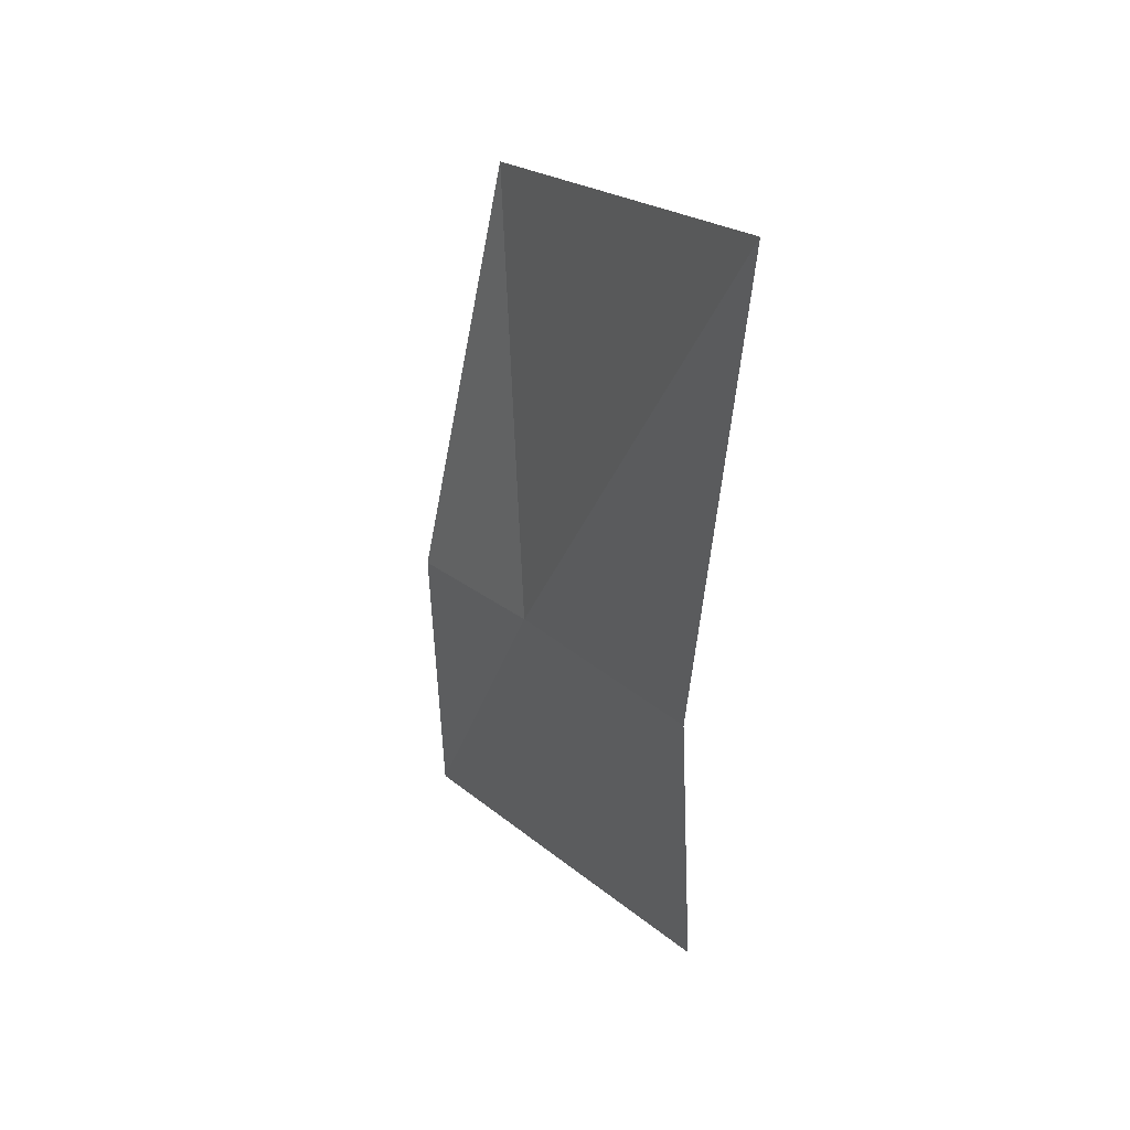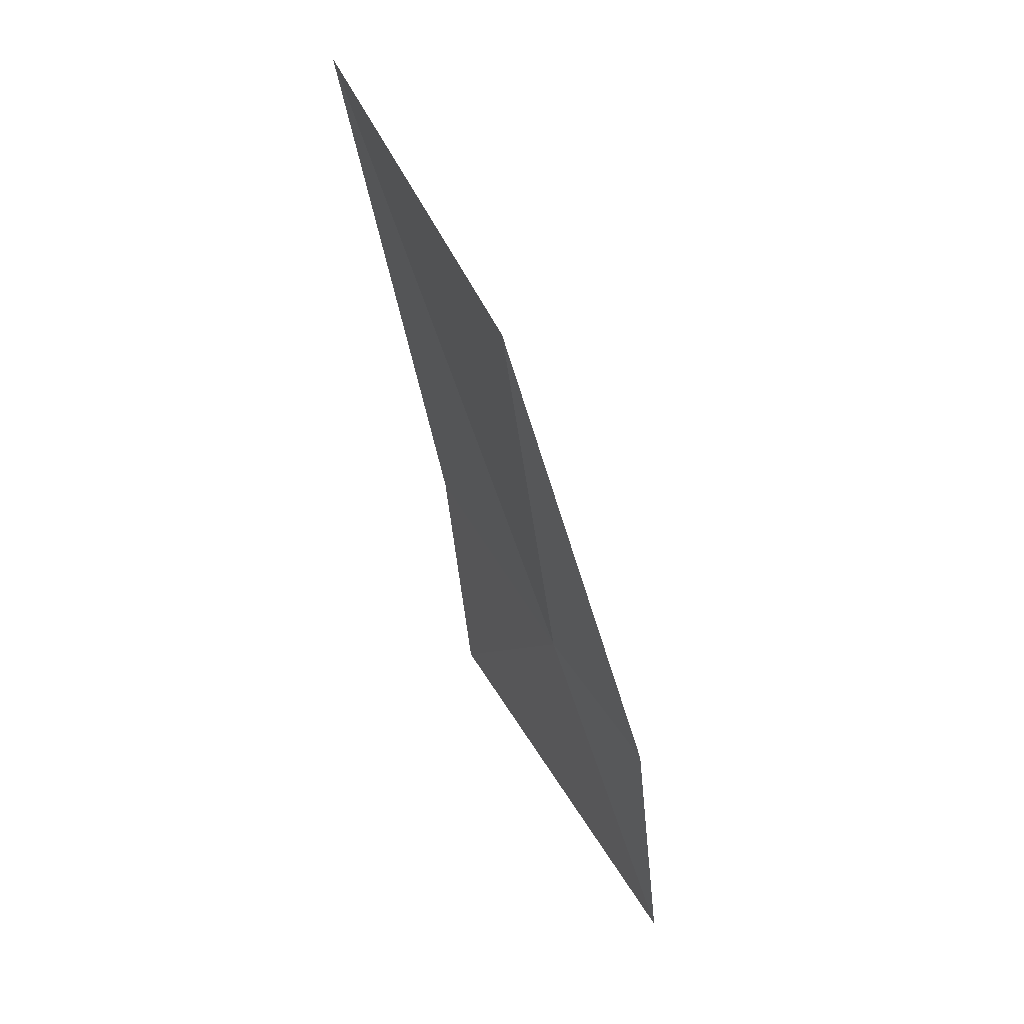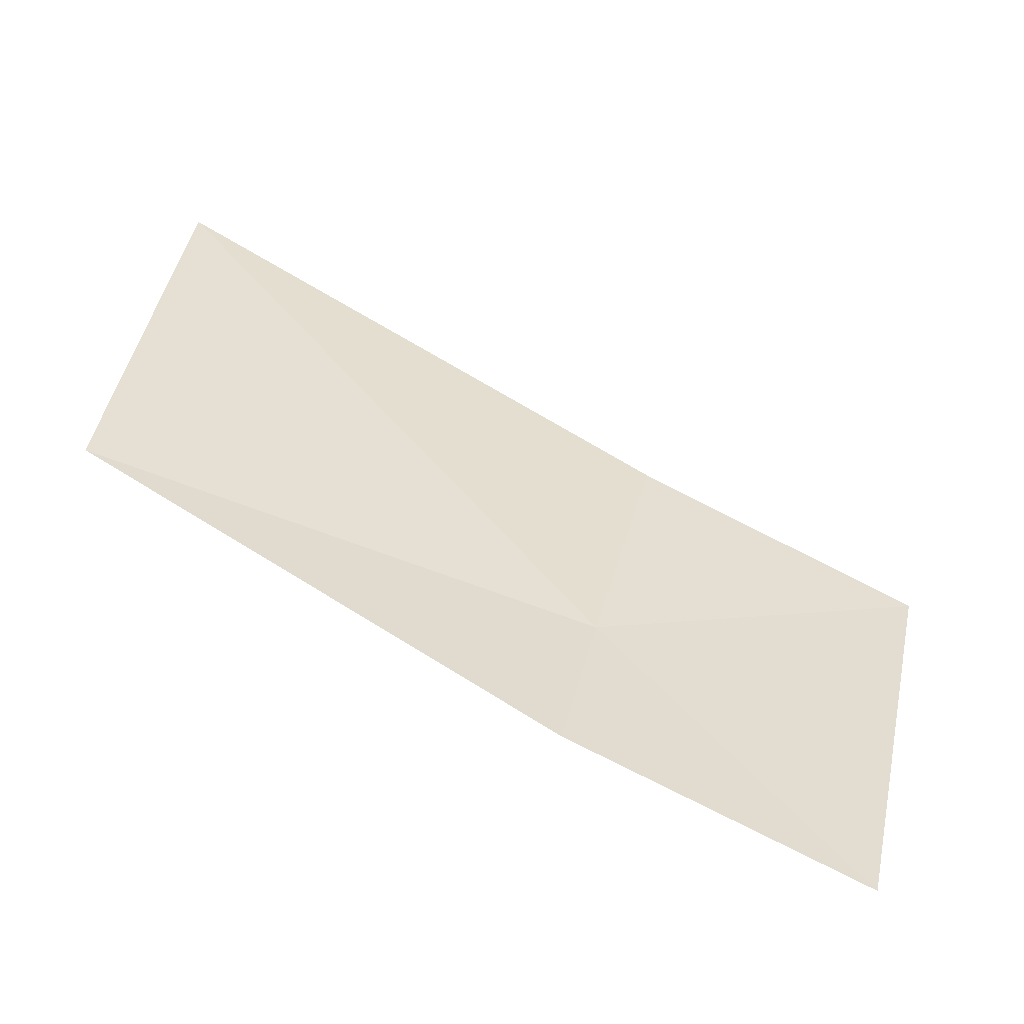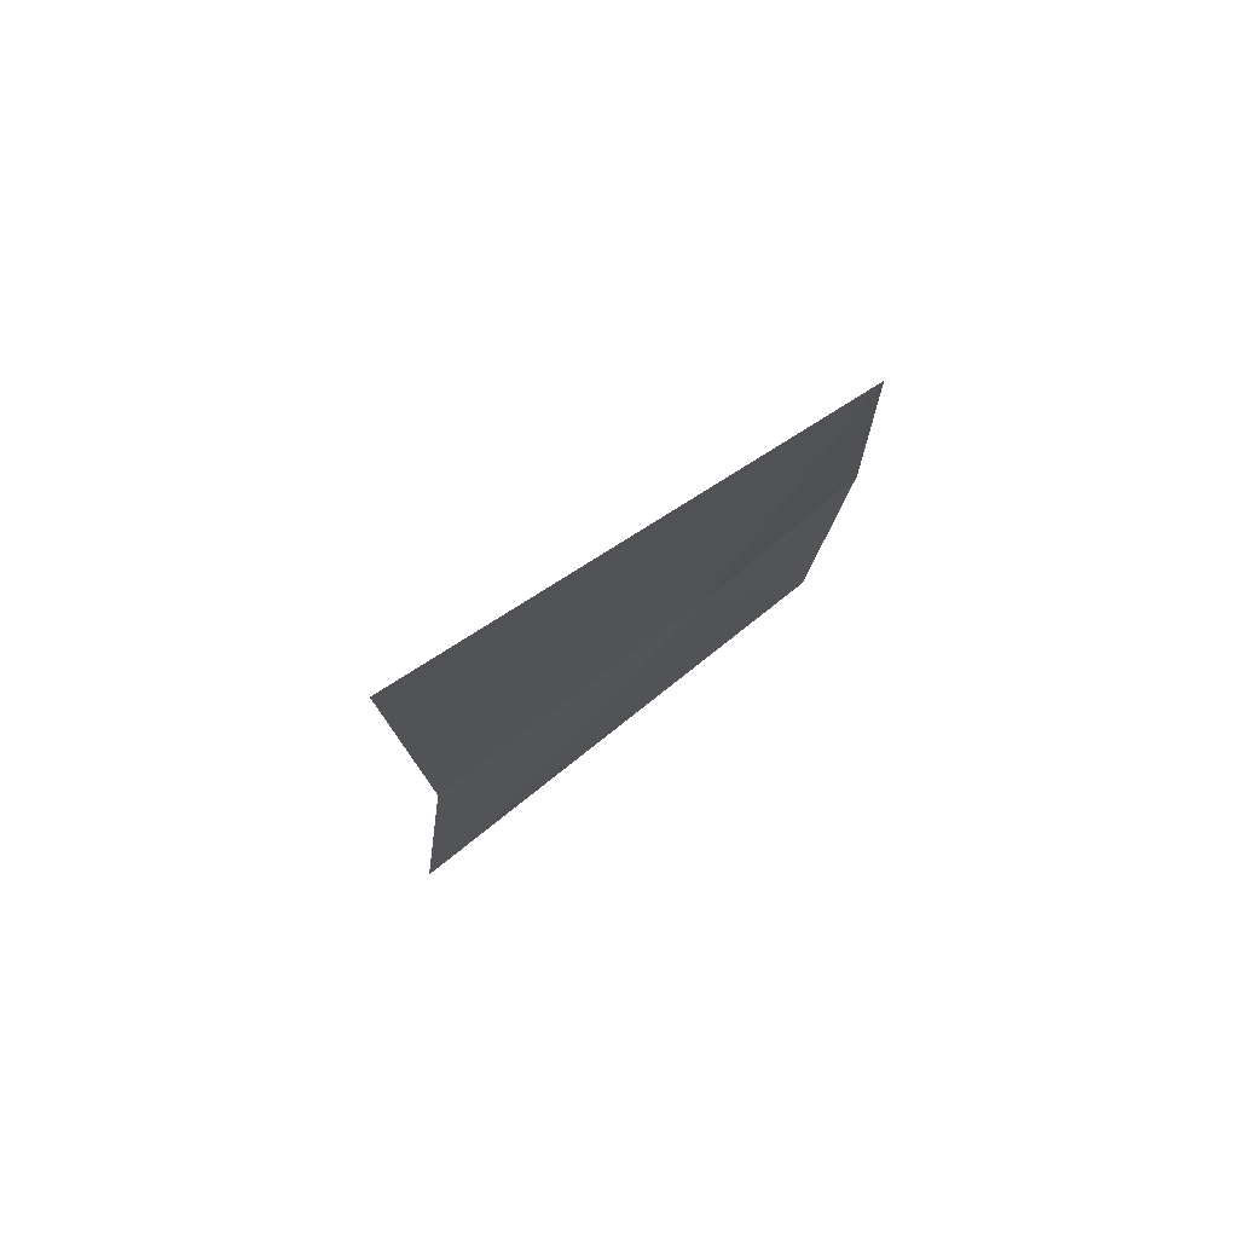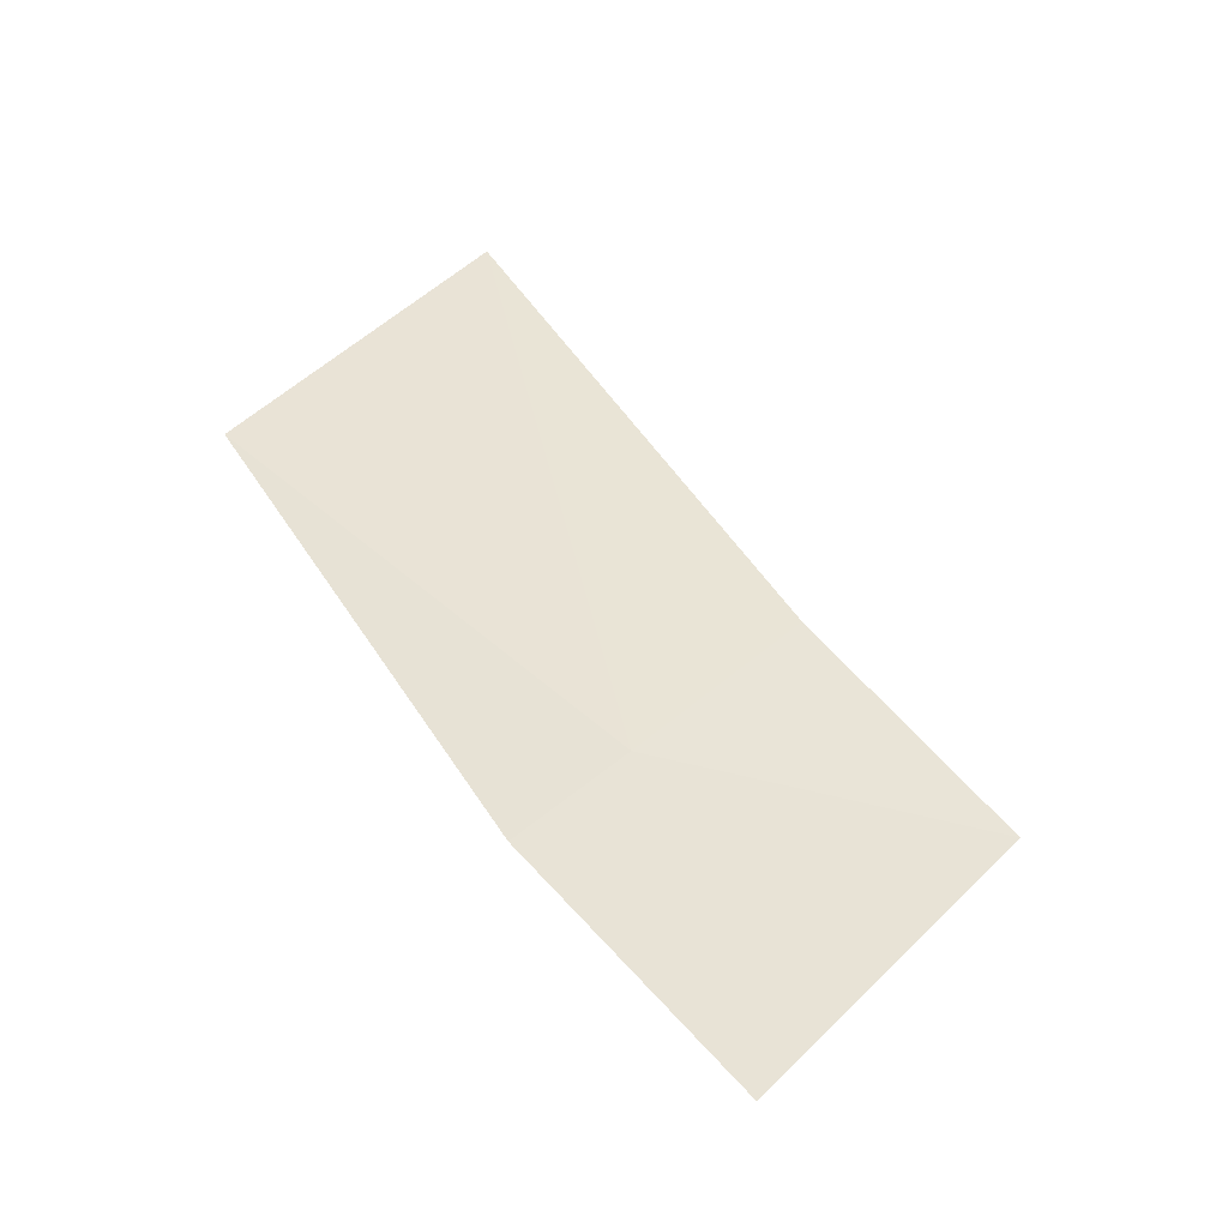
<metadata>
{"format":"obj","ext":"obj","renderer":"f3d","projection":"perspective","resolution":1024,"background":"white","views":[{"elev":74.9,"azim":95.0,"up":"+Y"},{"elev":0.8,"azim":-73.6,"up":"+Y"},{"elev":69.9,"azim":-22.0,"up":"+Z"},{"elev":-11.5,"azim":-143.1,"up":"+Z"},{"elev":-21.1,"azim":11.0,"up":"+Y"}]}
</metadata>
<code>
v 19.42 18.47 4.154
v 19.4 18.43 4.194
v 19.3 18.58 4.172
v 19.36 18.68 4.09
v 19.47 18.53 4.096
v 19.54 18.46 4.086
v 19.46 18.36 4.184
f 1 3 2
f 1 4 3
f 1 5 4
f 1 7 6
f 1 2 7
f 1 6 5

</code>
